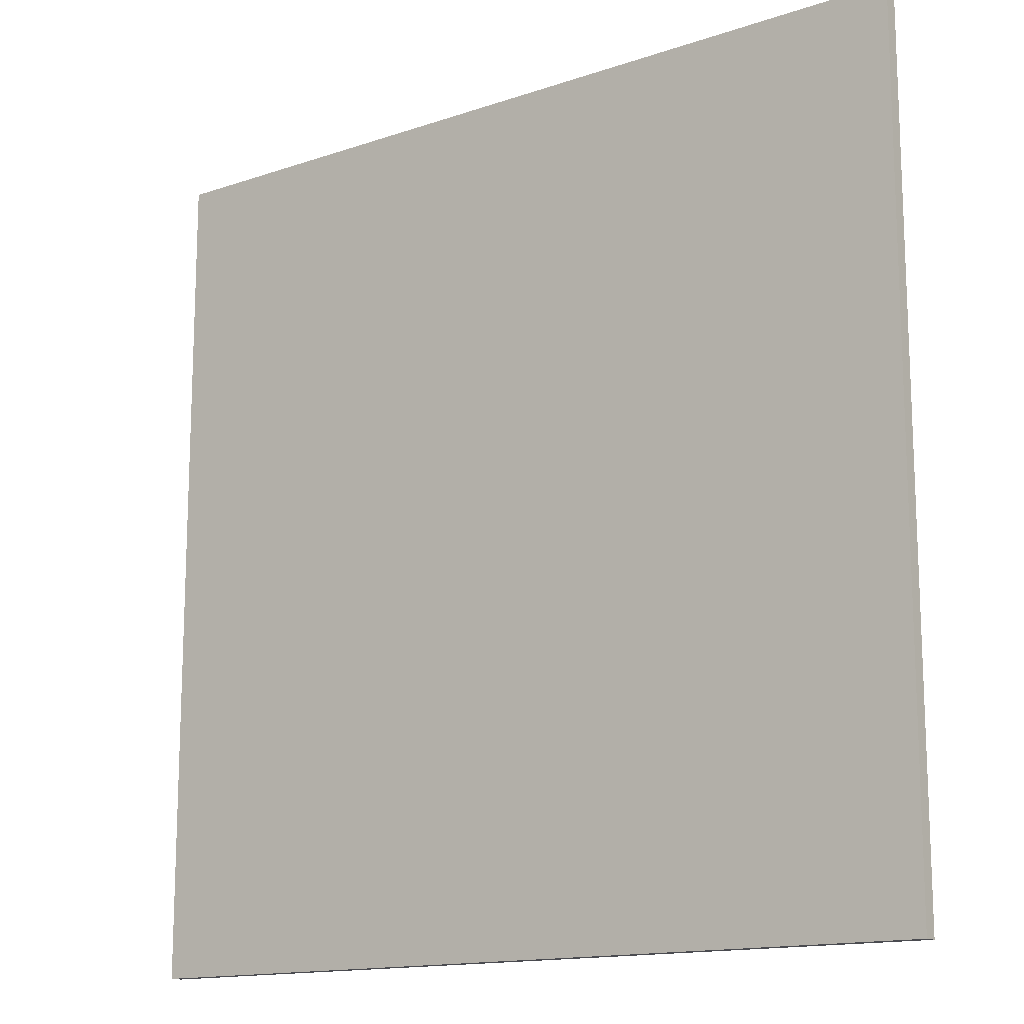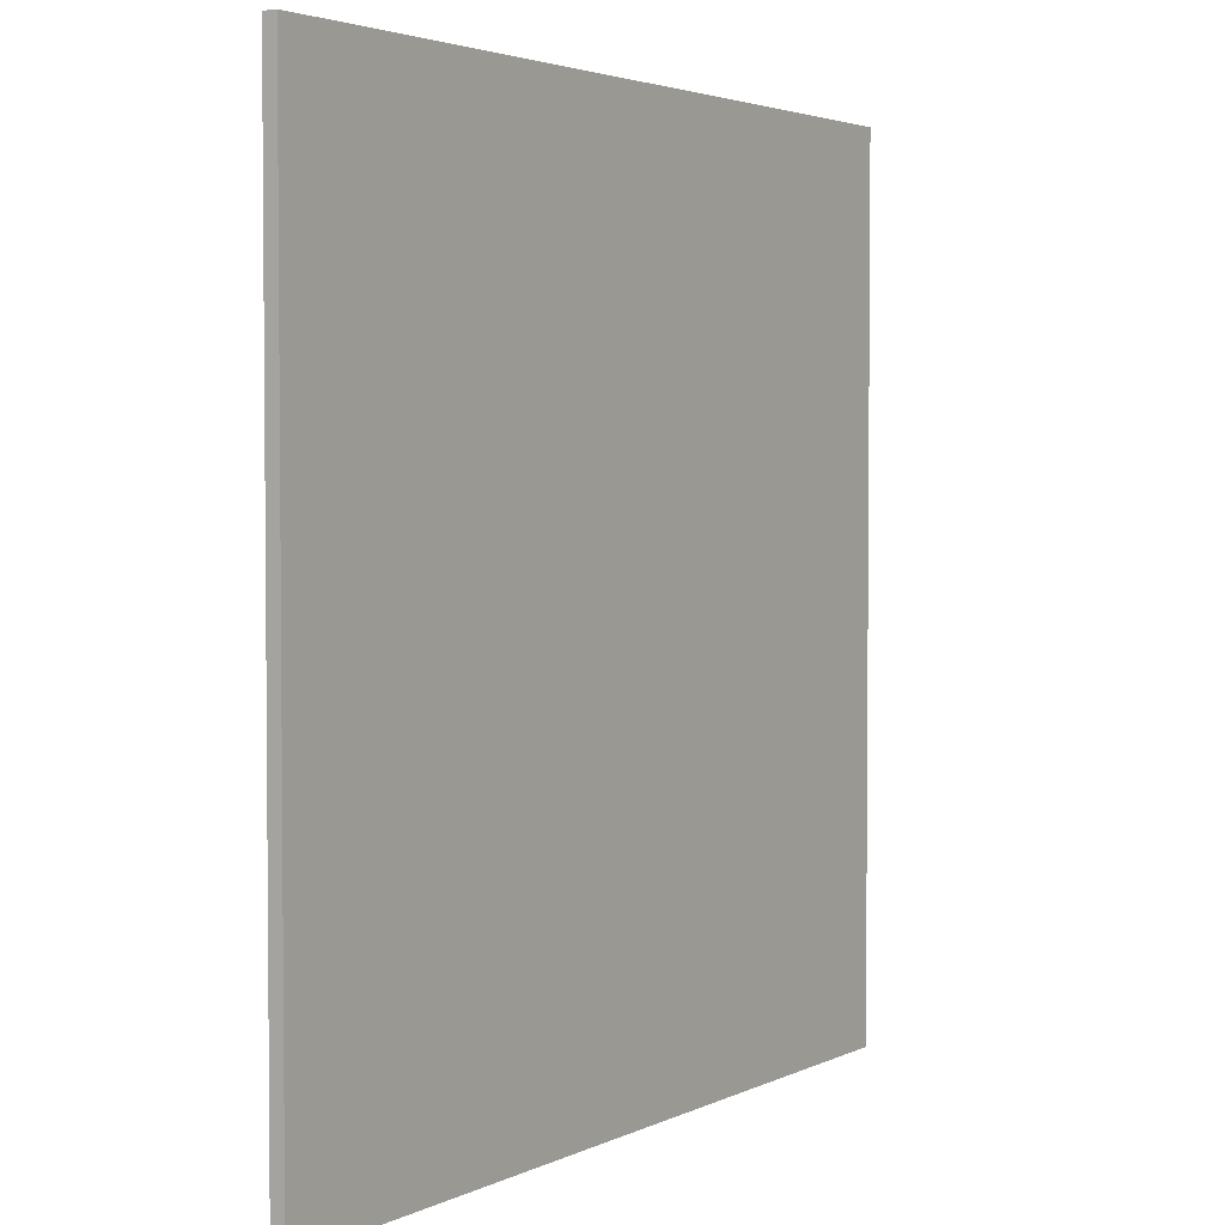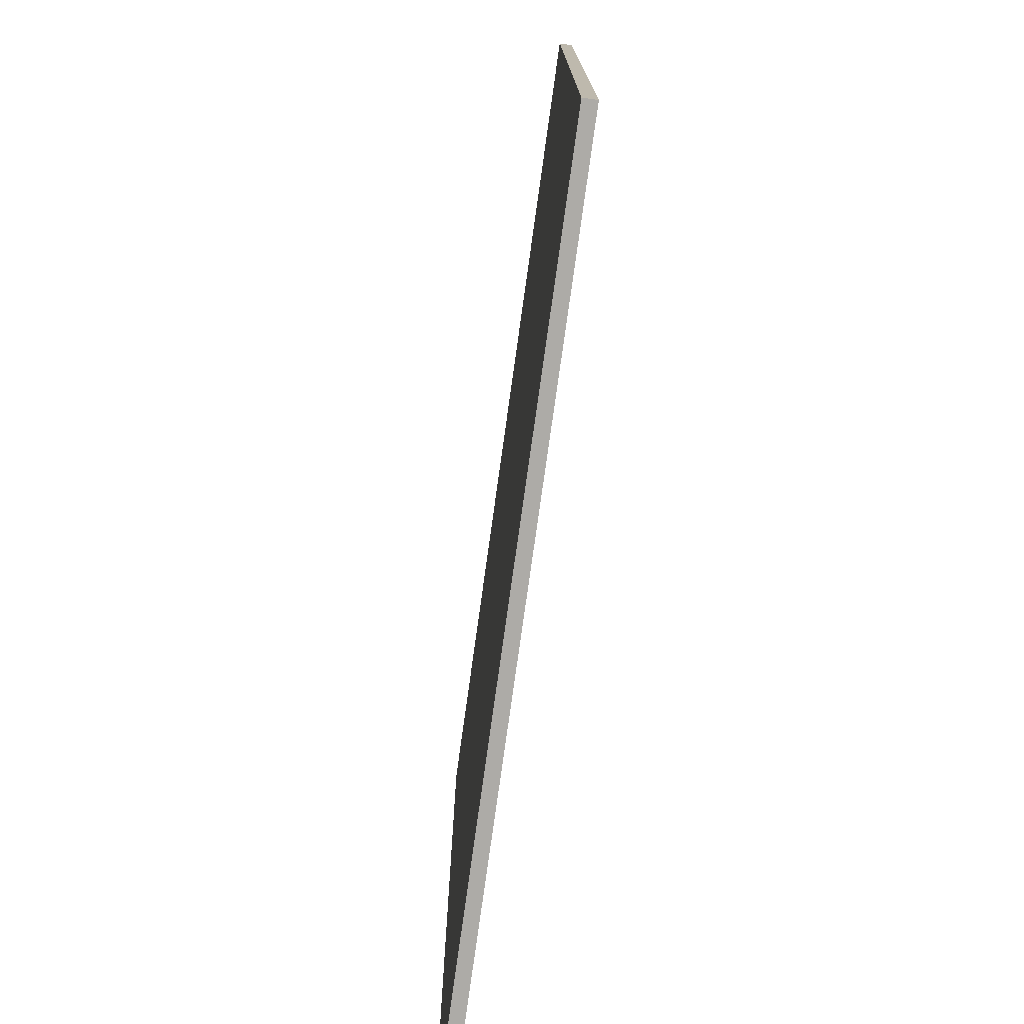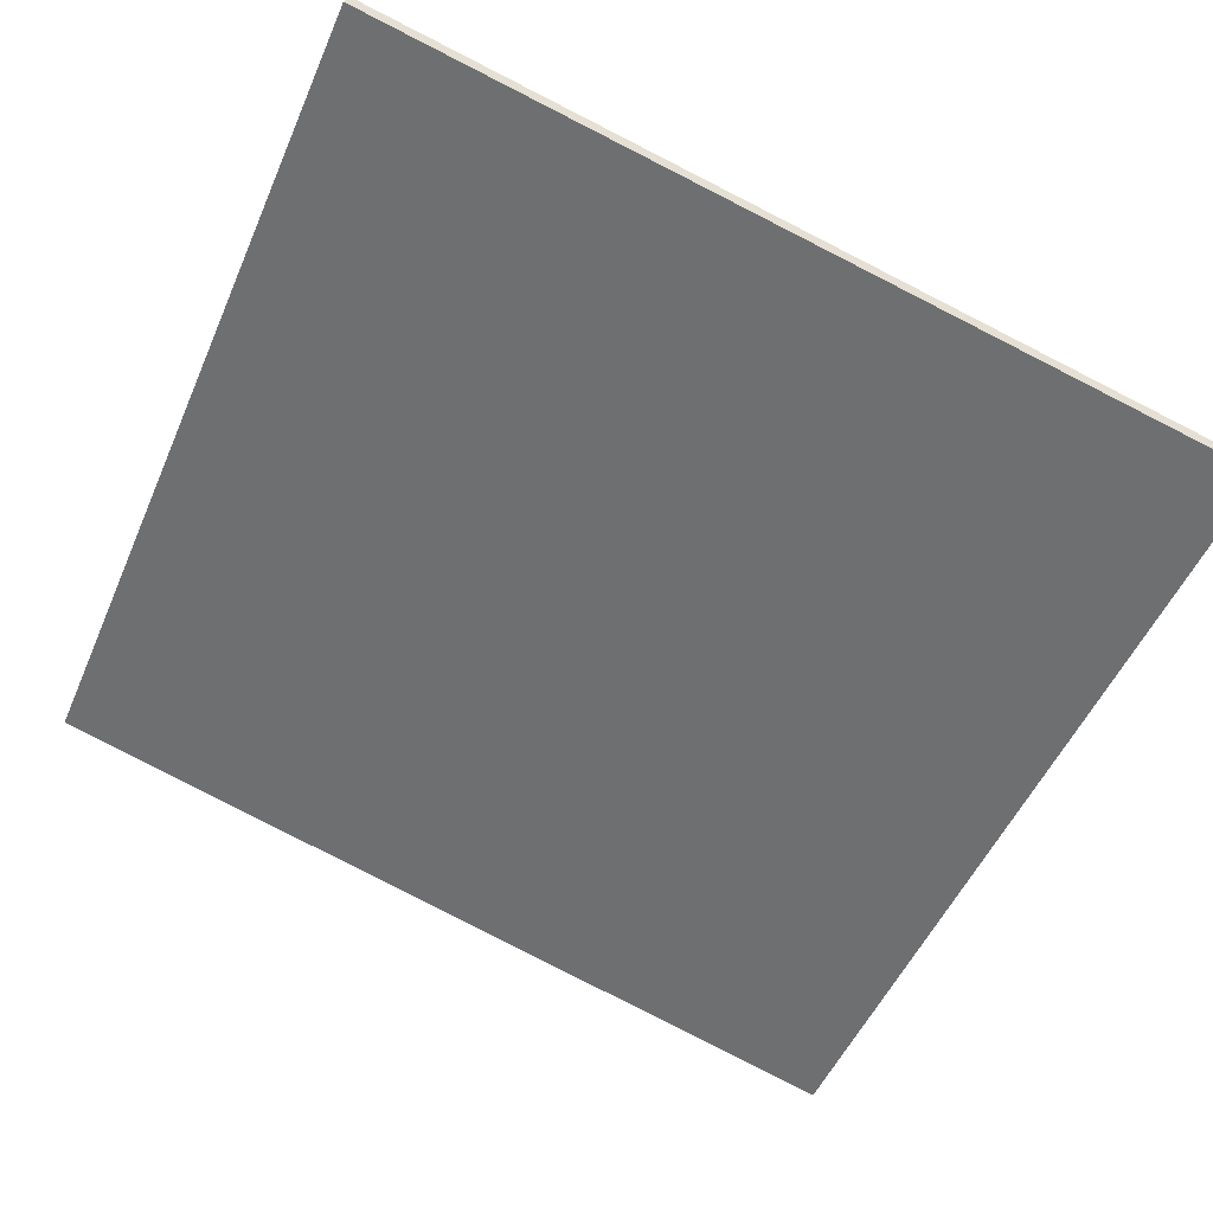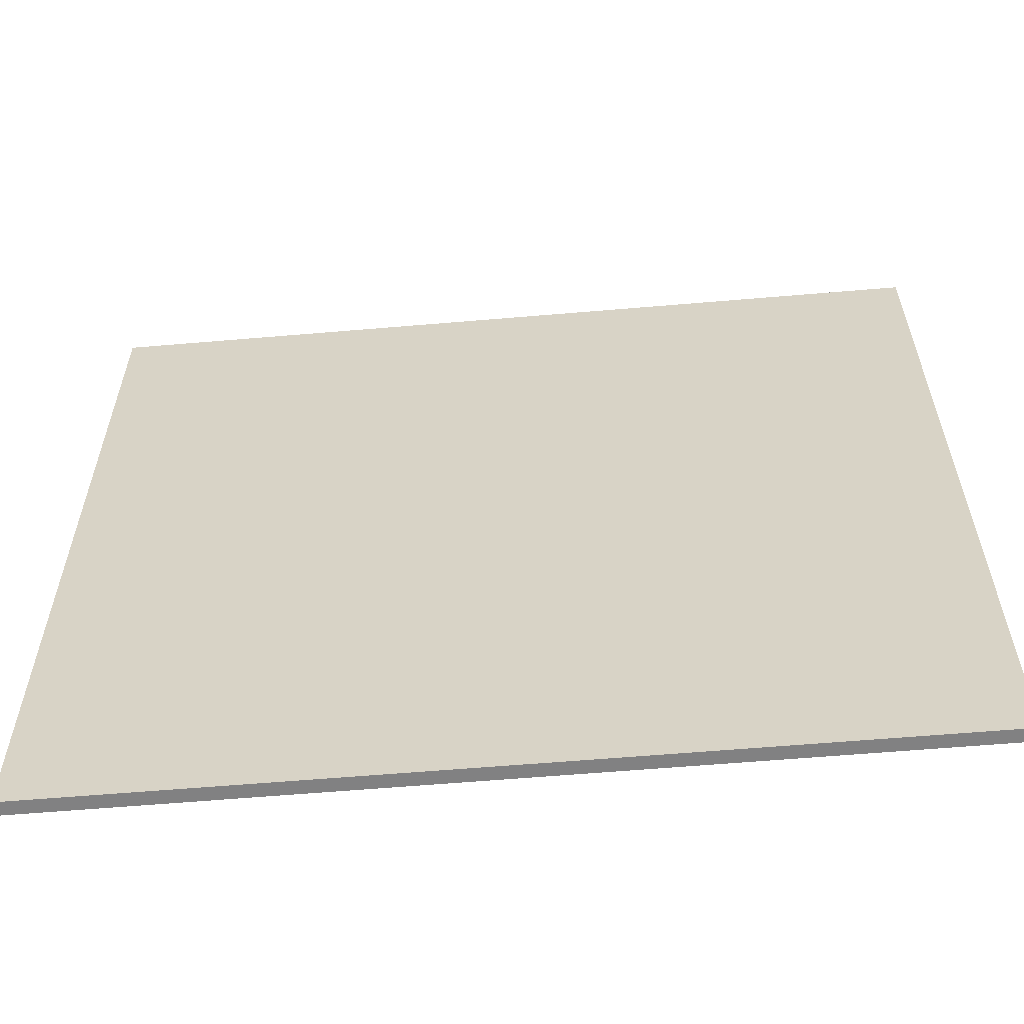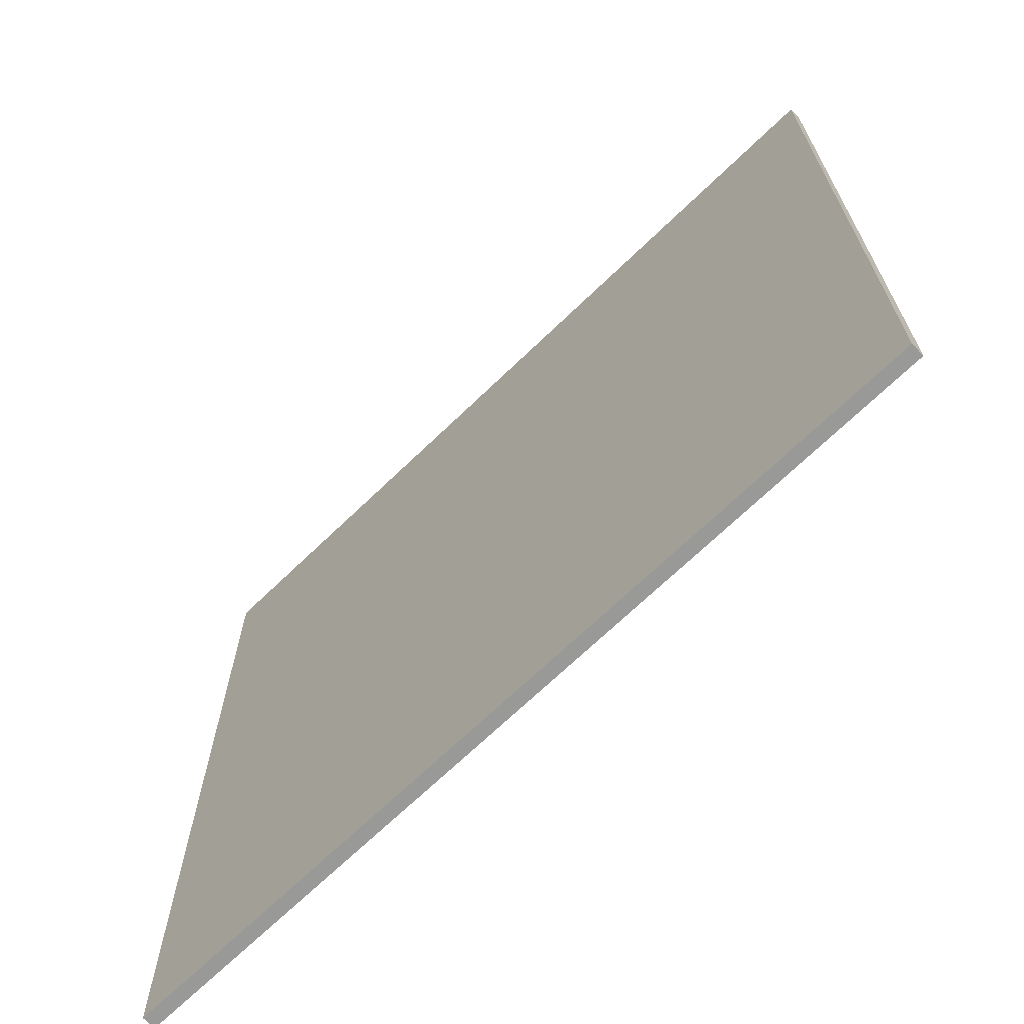
<metadata>
{"format":"obj","ext":"obj","renderer":"f3d","projection":"perspective","resolution":1024,"background":"white","views":[{"elev":-14.5,"azim":51.0,"up":"+Z"},{"elev":3.2,"azim":-42.8,"up":"+Z"},{"elev":-76.4,"azim":-83.5,"up":"+Z"},{"elev":-51.2,"azim":157.0,"up":"+Y"},{"elev":-60.4,"azim":-160.6,"up":"+Z"},{"elev":-68.8,"azim":-121.5,"up":"+Z"}]}
</metadata>
<code>
v 60.75 22.31 -4.673
v 60.75 22.31 4.673
v 60.79 22.17 -4.673
v 60.79 22.17 4.673
v 69.8 24.63 -4.673
v 69.8 24.63 4.673
v 69.84 24.49 -4.673
v 69.84 24.49 4.673
f 1 3 4
f 4 2 1
f 5 6 8
f 8 7 5
f 1 2 6
f 6 5 1
f 3 7 8
f 8 4 3
f 1 5 7
f 7 3 1
f 2 4 8
f 8 6 2

</code>
